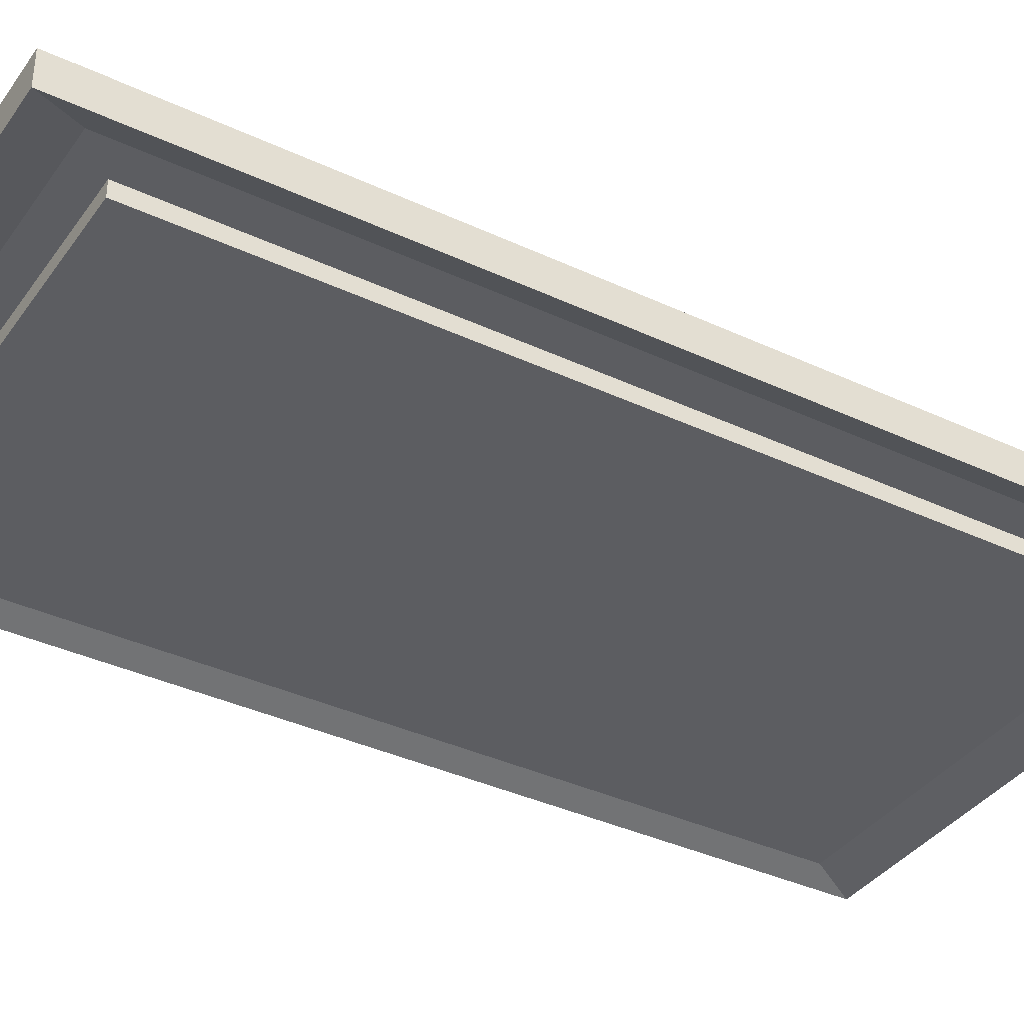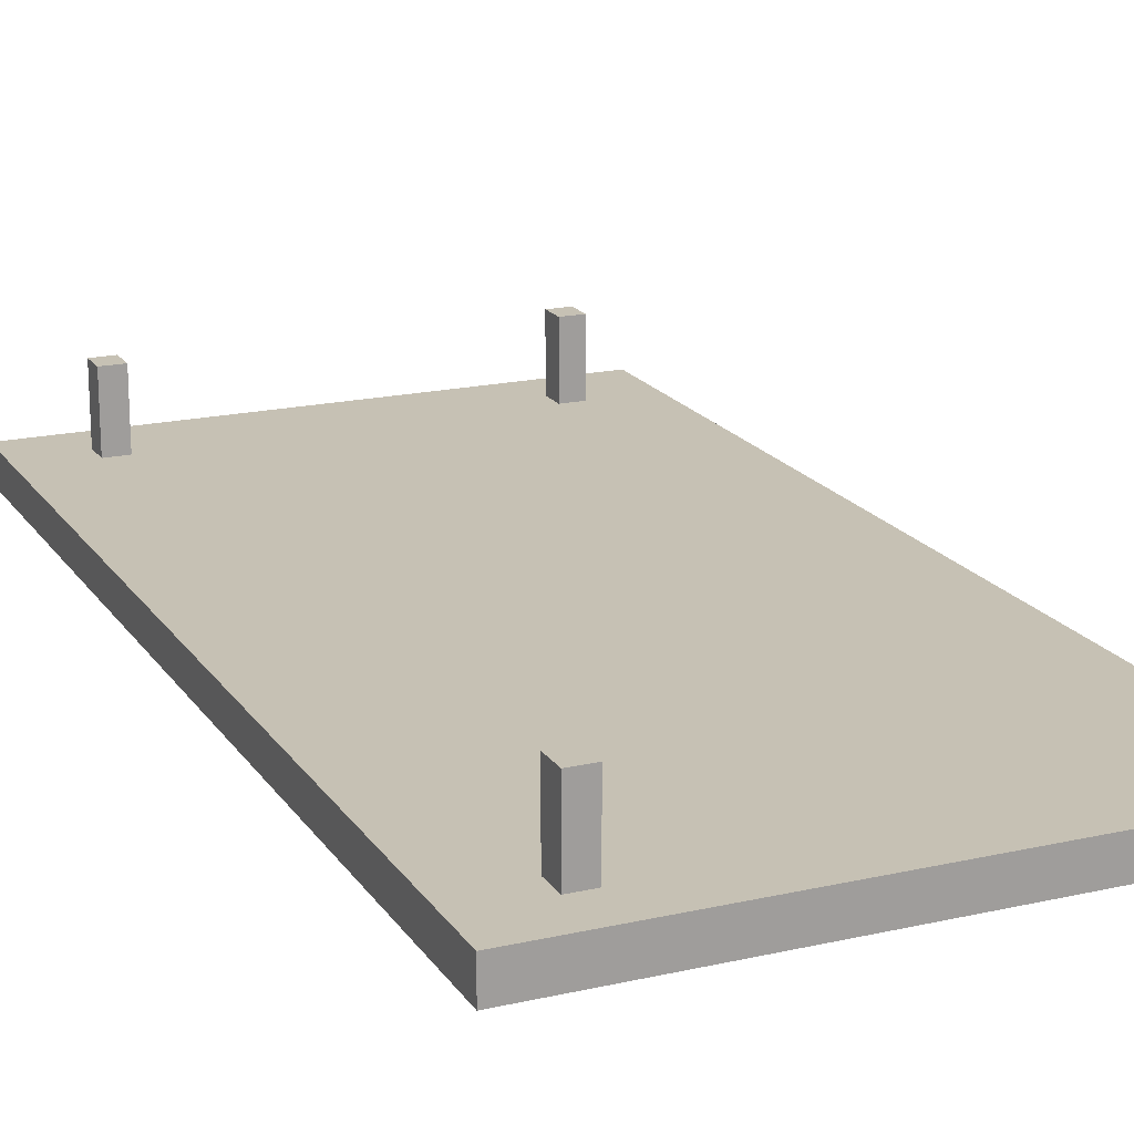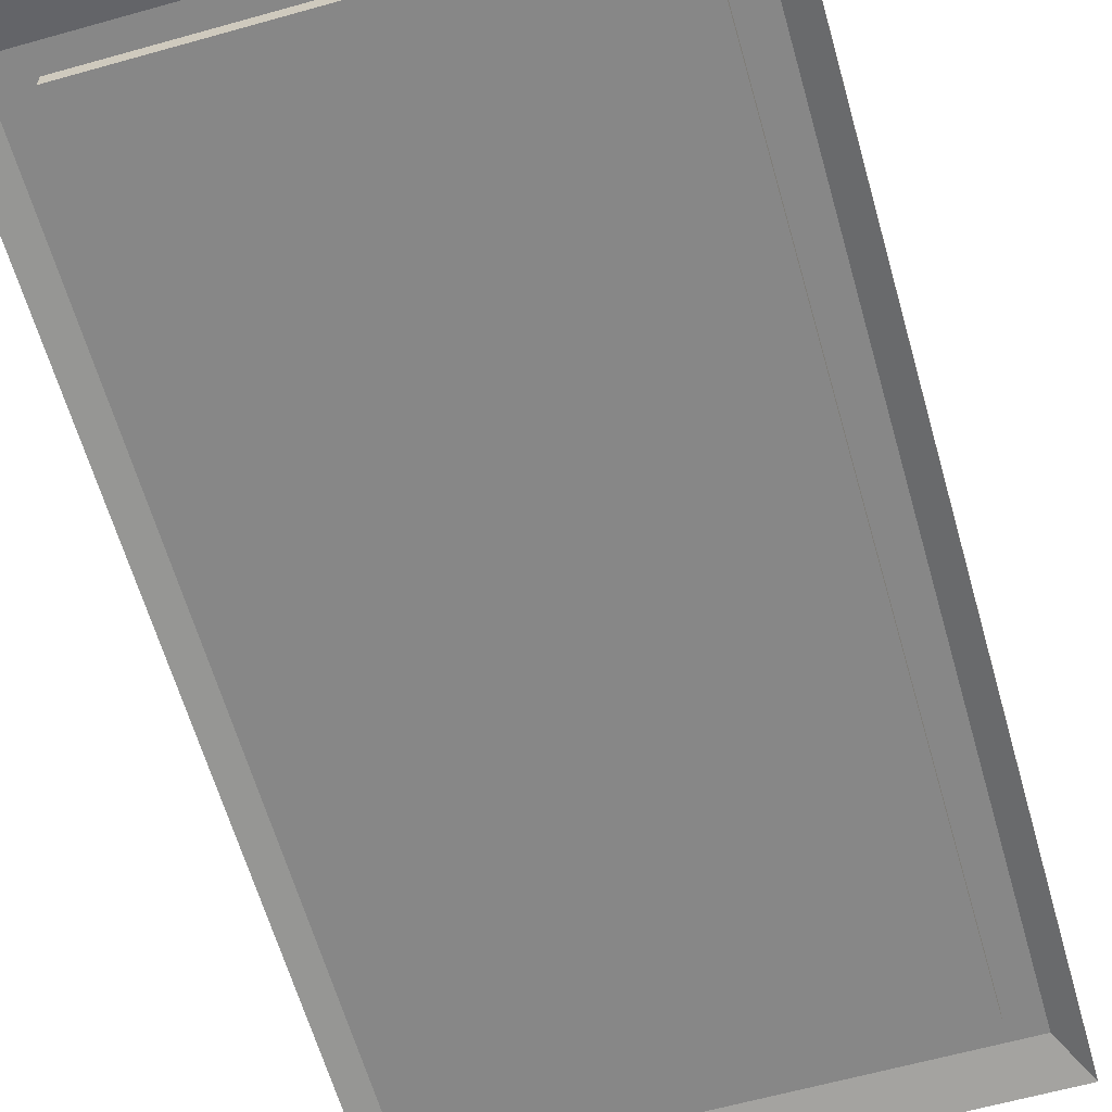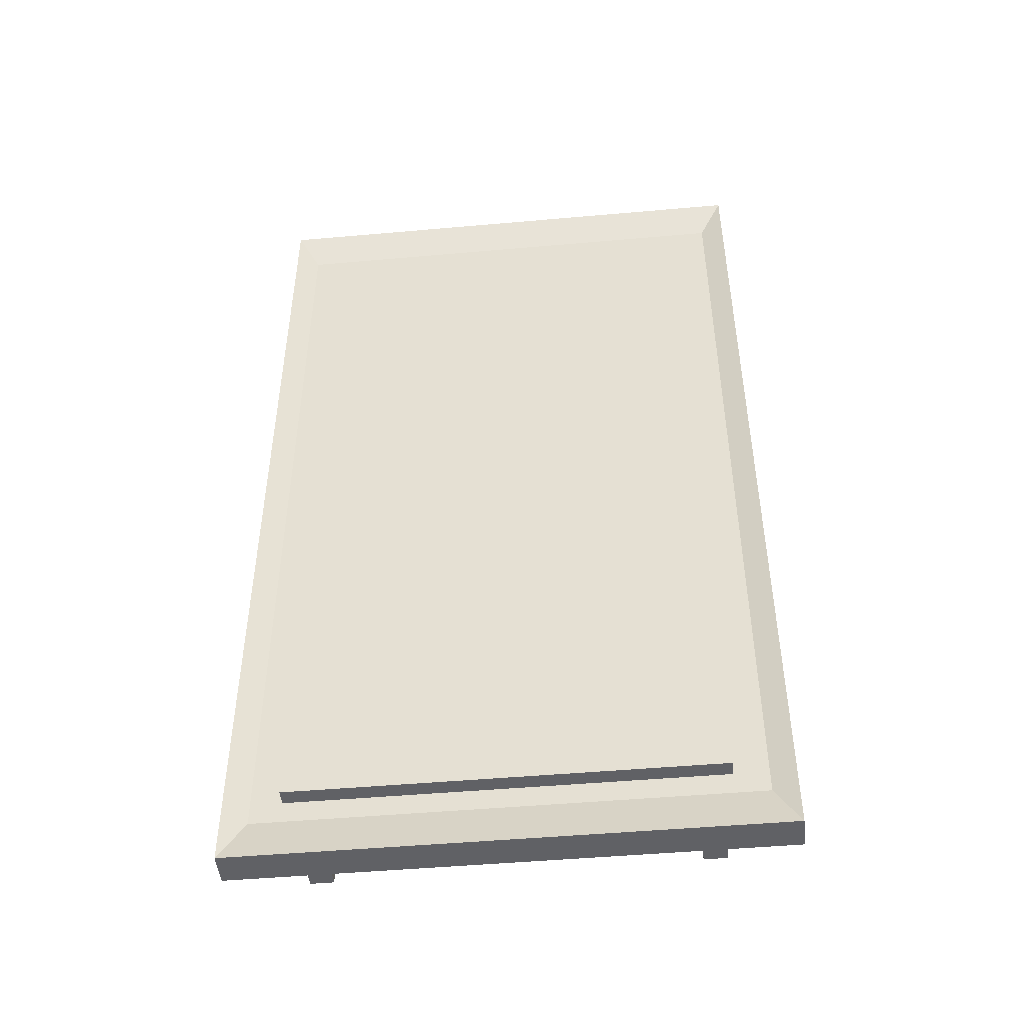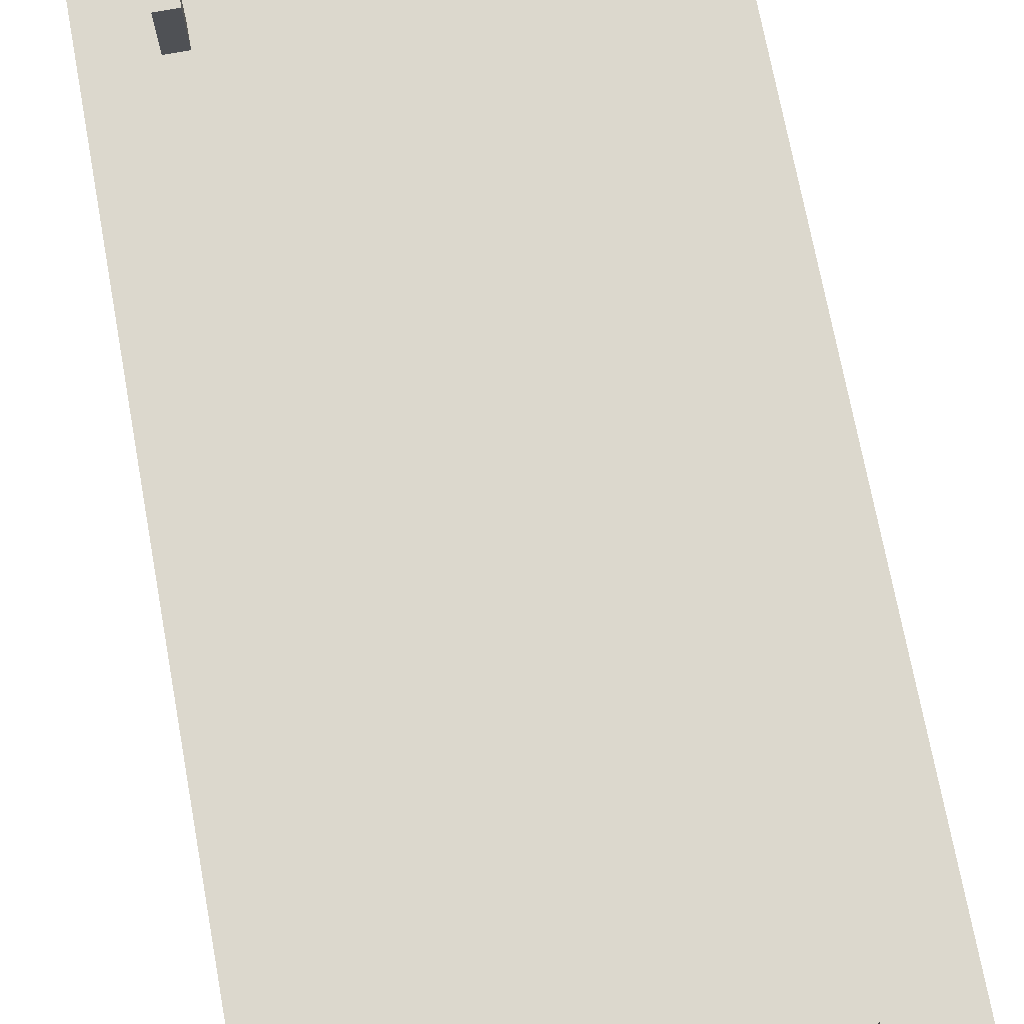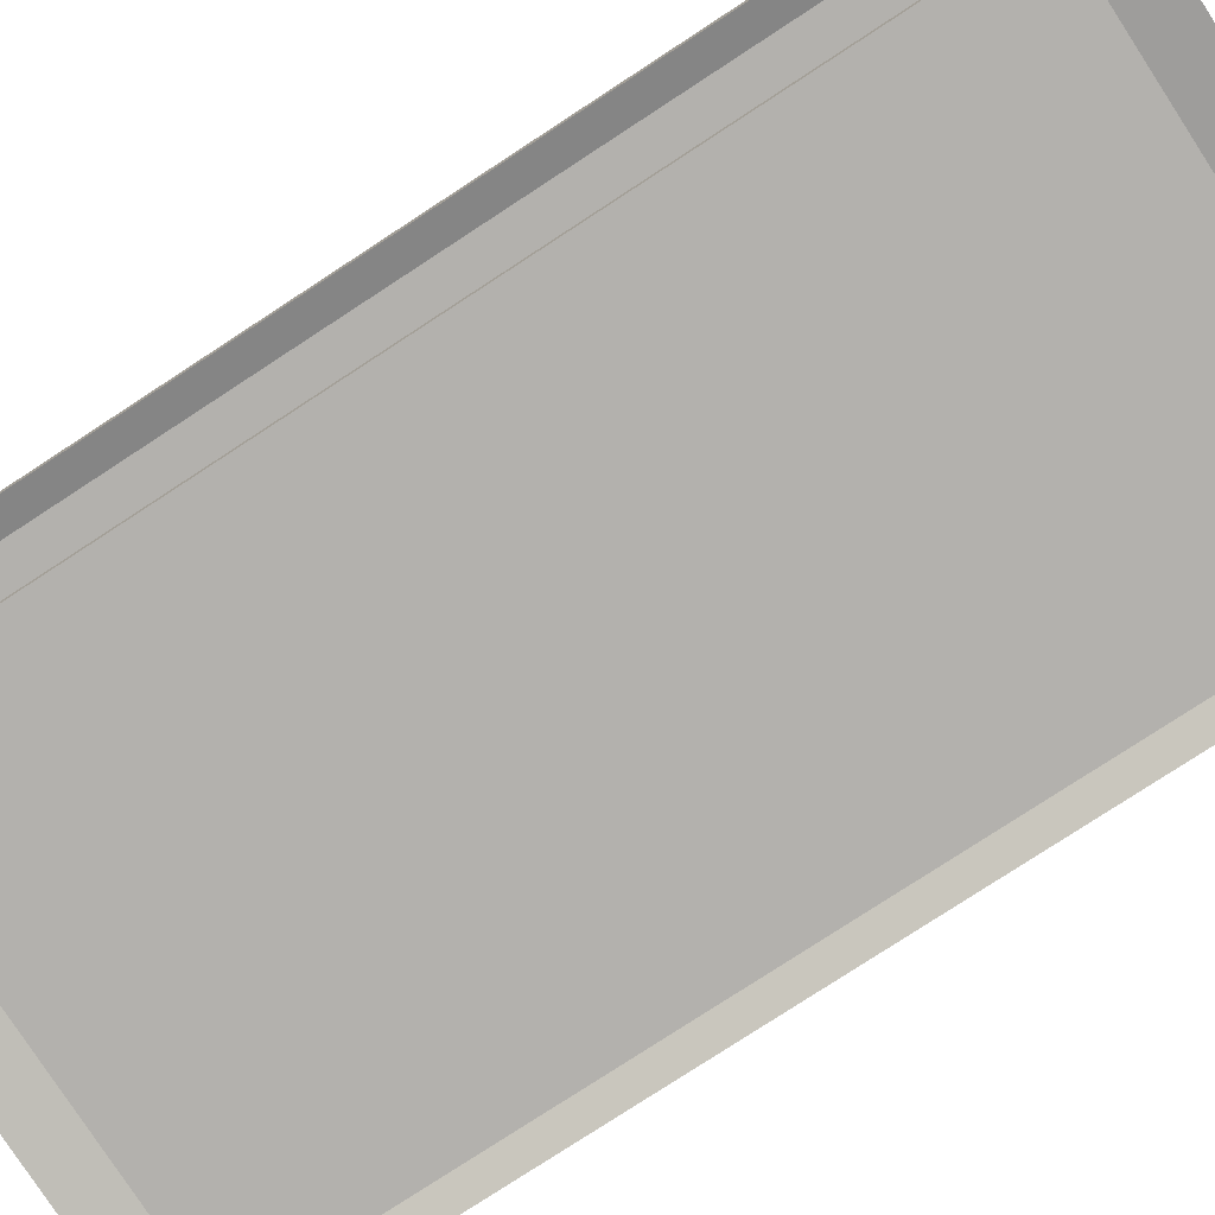
<metadata>
{"format":"obj","ext":"obj","renderer":"f3d","projection":"perspective","resolution":1024,"background":"white","views":[{"elev":-37.2,"azim":58.9,"up":"+Y"},{"elev":18.6,"azim":156.4,"up":"+Y"},{"elev":-62.3,"azim":-164.1,"up":"+Y"},{"elev":-48.1,"azim":5.7,"up":"+Z"},{"elev":72.4,"azim":-10.5,"up":"+Y"},{"elev":-79.2,"azim":-56.9,"up":"+Y"}]}
</metadata>
<code>
o Cube
v 1 1.09 -1.86
v 0.9091 1 -1.691
v 1 1.09 1.86
v 0.9091 1 1.691
v -1 1.09 -1.86
v -0.9091 1 -1.691
v -1 1.09 1.86
v -0.9091 1 1.691
v -1 0.9654 -1.86
v -1 0.9654 1.86
v 1 0.9654 -1.86
v 1 0.9654 1.86
f 1 5 7 3
f 12 3 7 10
f 10 7 5 9
f 6 2 4 8
f 11 1 3 12
f 9 5 1 11
f 6 8 10 9
f 2 6 9 11
f 8 4 12 10
f 4 2 11 12
o Cube.001
v -0.6623 1.076 -1.586
v -0.6623 1.358 -1.586
v -0.6623 1.076 -1.687
v -0.6623 1.358 -1.687
v -0.7496 1.076 -1.586
v -0.7496 1.358 -1.586
v -0.7496 1.076 -1.687
v -0.7496 1.358 -1.687
f 13 15 16 14
f 15 19 20 16
f 19 17 18 20
f 17 13 14 18
f 15 13 17 19
f 20 18 14 16
o Cube.005
v 0.7831 1.004 1.574
v 0.7831 0.9418 1.574
v 0.7831 1.004 -1.607
v 0.7831 0.9418 -1.607
v -0.7942 1.004 1.574
v -0.7942 0.9418 1.574
v -0.7942 1.004 -1.607
v -0.7942 0.9418 -1.607
f 21 22 24 23
f 23 24 28 27
f 27 28 26 25
f 25 26 22 21
f 23 27 25 21
f 28 24 22 26
o Cube.002
v 0.7496 1.076 -1.586
v 0.7496 1.358 -1.586
v 0.7496 1.076 -1.687
v 0.7496 1.358 -1.687
v 0.6623 1.076 -1.586
v 0.6623 1.358 -1.586
v 0.6623 1.076 -1.687
v 0.6623 1.358 -1.687
f 29 31 32 30
f 31 35 36 32
f 35 33 34 36
f 33 29 30 34
f 31 29 33 35
f 36 34 30 32
o Cube.003
v 0.7496 1.076 1.678
v 0.7496 1.358 1.678
v 0.7496 1.076 1.577
v 0.7496 1.358 1.577
v 0.6623 1.076 1.678
v 0.6623 1.358 1.678
v 0.6623 1.076 1.577
v 0.6623 1.358 1.577
f 37 39 40 38
f 39 43 44 40
f 43 41 42 44
f 41 37 38 42
f 39 37 41 43
f 44 42 38 40
o Cube.004
v -0.6623 1.076 1.678
v -0.6623 1.358 1.678
v -0.6623 1.076 1.577
v -0.6623 1.358 1.577
v -0.7496 1.076 1.678
v -0.7496 1.358 1.678
v -0.7496 1.076 1.577
v -0.7496 1.358 1.577
f 45 47 48 46
f 47 51 52 48
f 51 49 50 52
f 49 45 46 50
f 47 45 49 51
f 52 50 46 48

</code>
